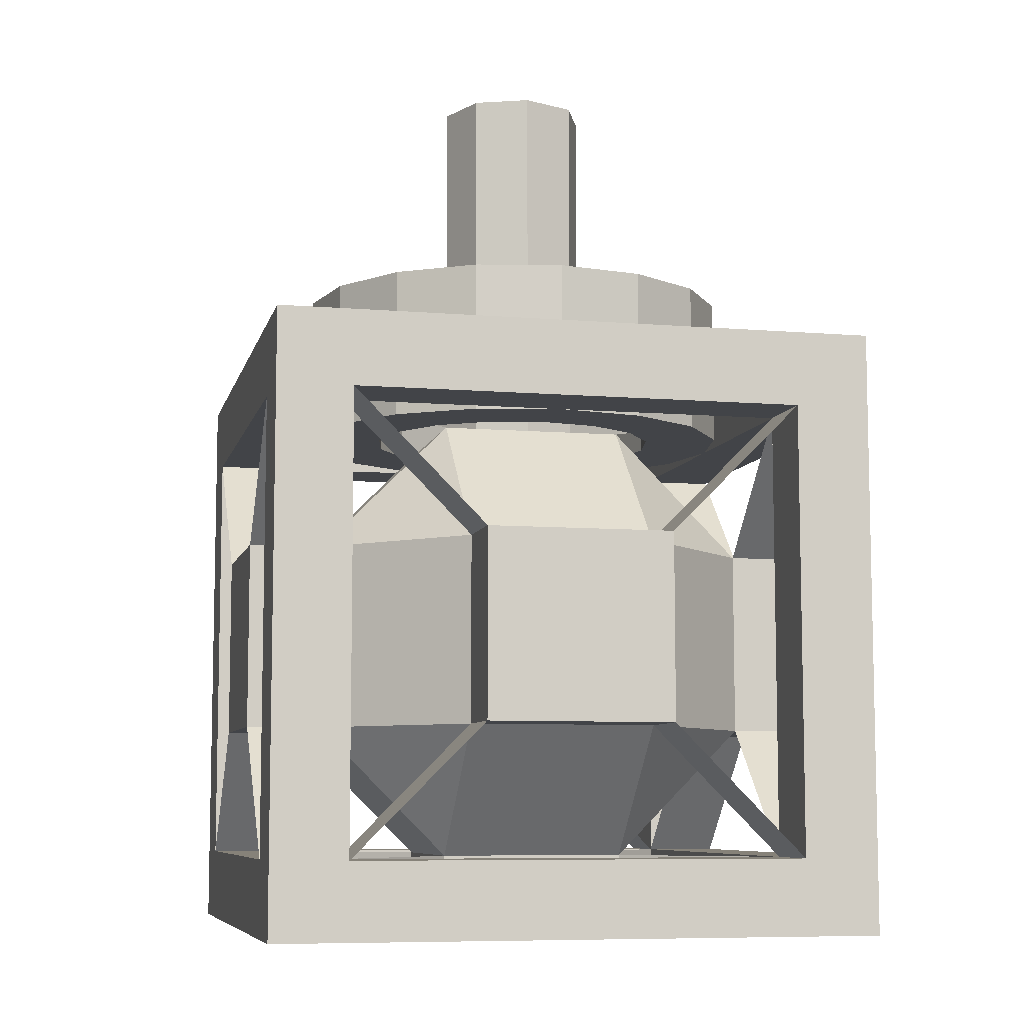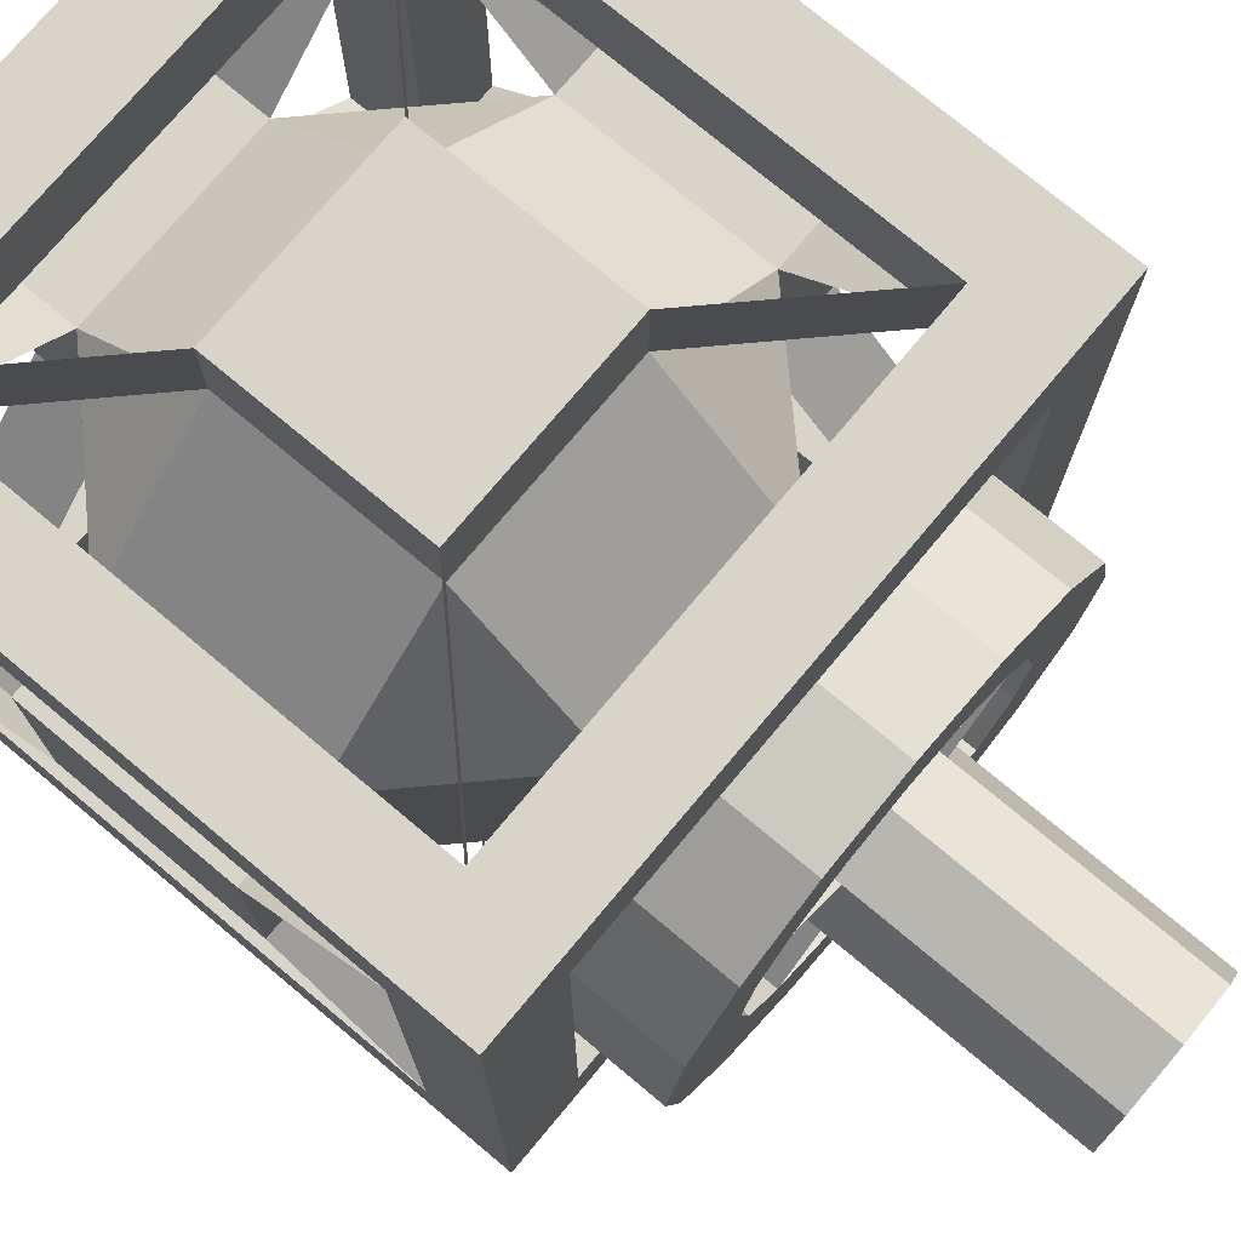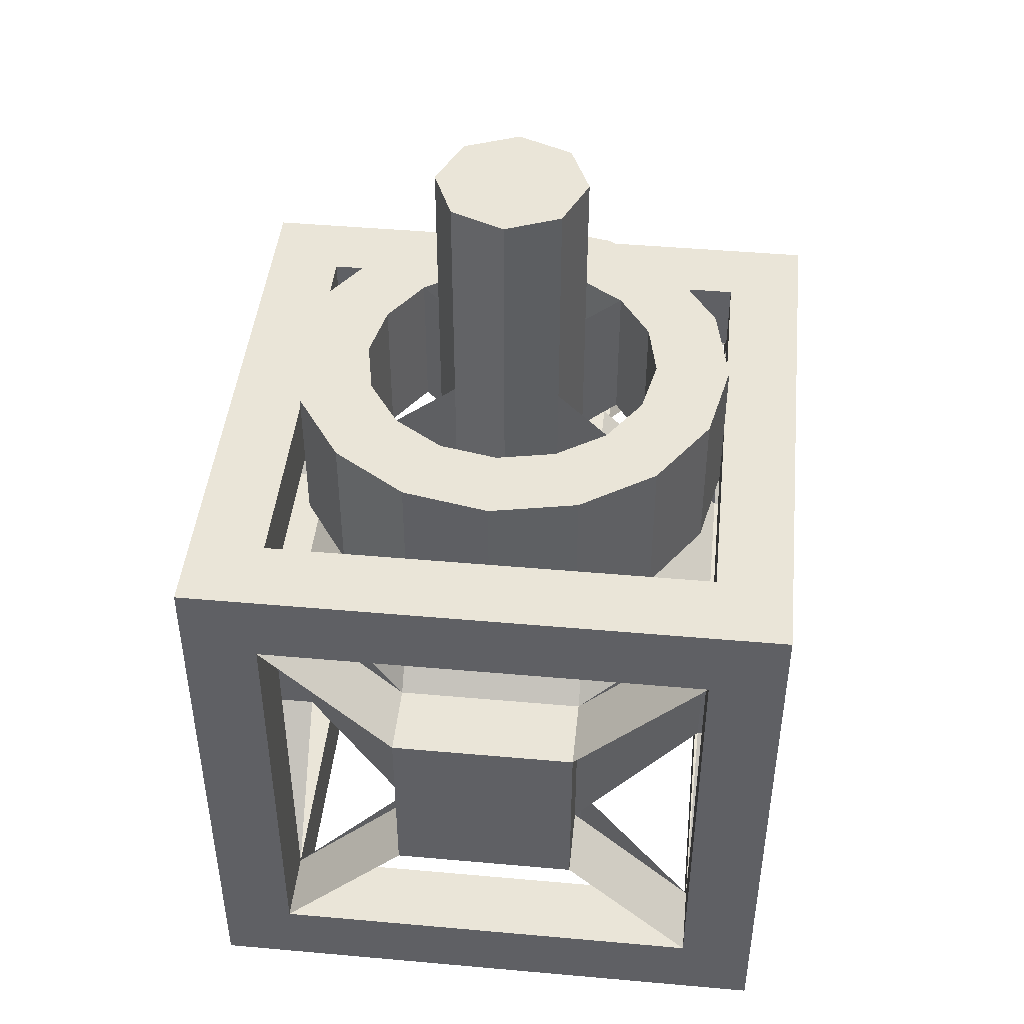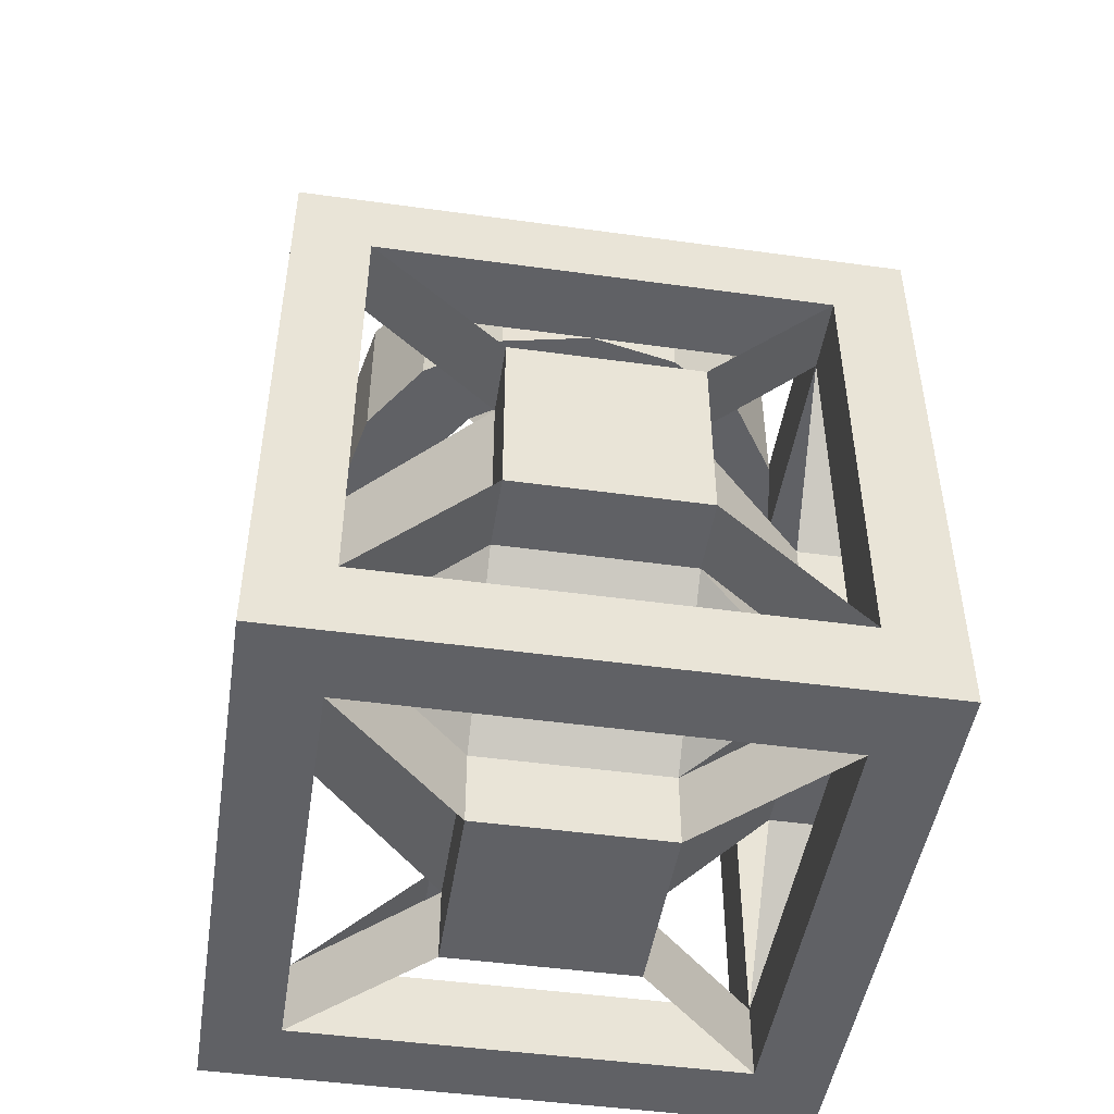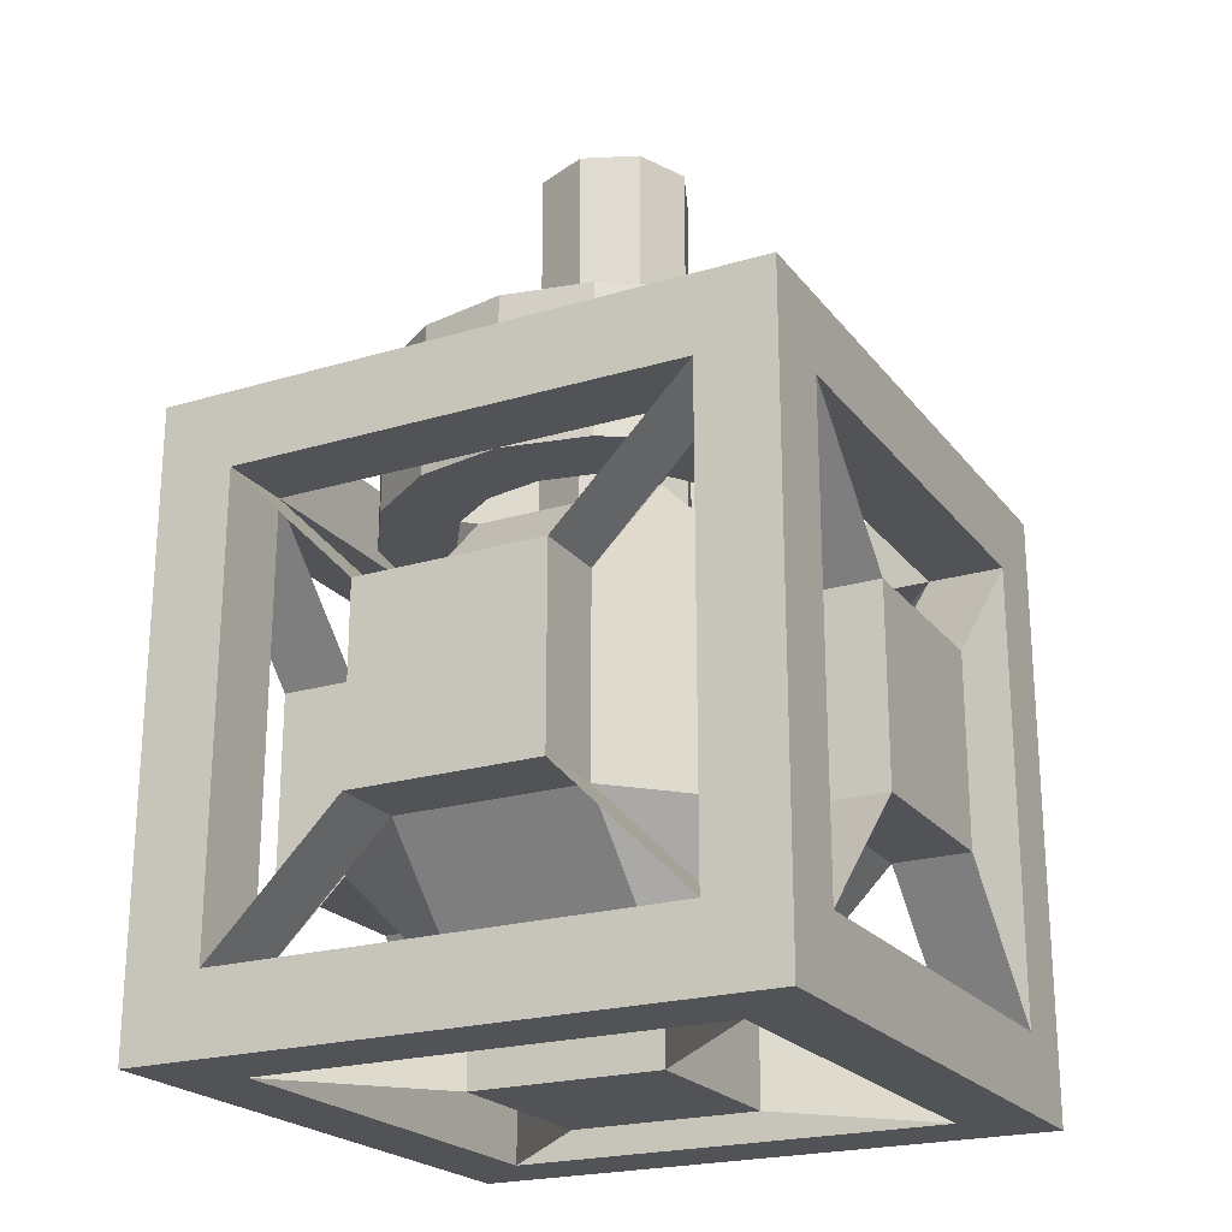
<metadata>
{"format":"obj","ext":"obj","renderer":"f3d","projection":"perspective","resolution":1024,"background":"white","views":[{"elev":-7.9,"azim":166.9,"up":"+Z"},{"elev":75.3,"azim":-50.1,"up":"+Y"},{"elev":45.0,"azim":-174.1,"up":"+Z"},{"elev":-47.7,"azim":81.2,"up":"+Z"},{"elev":-22.2,"azim":27.4,"up":"+Z"}]}
</metadata>
<code>
o Cube_Cube.001
v -0.5 0 0.5
v -0.5 1 0.5
v -0.5 0 -0.5
v -0.5 1 -0.5
v 0.5 0 0.5
v 0.5 1 0.5
v 0.5 0 -0.5
v 0.5 1 -0.5
v -0.5 0.3438 0.1562
v -0.5 0.6562 0.1562
v -0.5 0.3438 -0.1562
v -0.5 0.6562 -0.1562
v 0.5 0.3438 0.1562
v 0.5 0.6562 0.1562
v 0.5 0.3438 -0.1562
v 0.5 0.6562 -0.1562
v -0.1562 0.3438 -0.5
v -0.1562 0.6562 -0.5
v 0.1562 0.3438 -0.5
v 0.1562 0.6562 -0.5
v -0.1562 0 0.1562
v -0.1562 1 0.1562
v -0.1562 0 -0.1562
v -0.1562 1 -0.1562
v 0.1562 0 0.1562
v 0.1562 1 0.1562
v 0.1562 0 -0.1562
v 0.1562 1 -0.1562
v -0.5 0.125 0.375
v -0.5 0.875 0.375
v -0.5 0.125 -0.375
v -0.5 0.875 -0.375
v 0.5 0.125 0.375
v 0.5 0.875 0.375
v 0.5 0.125 -0.375
v 0.5 0.875 -0.375
v -0.375 0.125 0.5
v -0.375 0.875 0.5
v -0.375 0.125 -0.5
v -0.375 0.875 -0.5
v 0.375 0.125 0.5
v 0.375 0.875 0.5
v 0.375 0.125 -0.5
v 0.375 0.875 -0.5
v -0.375 0 0.375
v -0.375 1 0.375
v -0.375 0 -0.375
v -0.375 1 -0.375
v 0.375 0 0.375
v 0.375 1 0.375
v 0.375 0 -0.375
v 0.375 1 -0.375
v -0.5 0.3438 0.1562
v -0.5 0.6562 0.1562
v -0.5 0.3438 -0.1562
v -0.5 0.6562 -0.1562
v 0.5 0.3438 0.1562
v 0.5 0.6562 0.1562
v 0.5 0.3438 -0.1562
v 0.5 0.6562 -0.1562
v -0.1562 0.3438 0.375
v -0.1562 0.6562 0.375
v -0.1562 0.3438 -0.375
v -0.1562 0.6562 -0.375
v 0.1562 0.3438 0.375
v 0.1562 0.6562 0.375
v 0.1562 0.3438 -0.375
v 0.1562 0.6562 -0.375
v -0.1562 0 0.1562
v -0.1562 1 0.1562
v -0.1562 0 -0.1562
v -0.1562 1 -0.1562
v 0.1562 0 0.1562
v 0.1562 1 0.1562
v 0.1562 0 -0.1562
v 0.1562 1 -0.1562
v -0.1562 0.125 0.1562
v -0.1562 0.875 0.1562
v -0.1562 0.125 -0.1562
v -0.1562 0.875 -0.1562
v 0.1562 0.125 0.1562
v 0.1562 0.875 0.1562
v 0.1562 0.125 -0.1562
v 0.1562 0.875 -0.1562
v -0.375 0.3438 0.1562
v -0.375 0.6562 0.1562
v -0.375 0.3438 -0.1562
v -0.375 0.6562 -0.1562
v 0.375 0.3438 0.1562
v 0.375 0.6562 0.1562
v 0.375 0.3438 -0.1562
v 0.375 0.6562 -0.1562
v -0.375 0.125 0.375
v -0.375 0.125 -0.375
v 0.375 0.125 0.375
v 0.375 0.125 -0.375
v -0.375 0.875 0.375
v -0.375 0.875 -0.375
v 0.375 0.875 0.375
v 0.375 0.875 -0.375
v 0 0.75 0.375
v -0.09567 0.731 0.375
v -0.1768 0.6768 0.375
v -0.231 0.5957 0.375
v -0.25 0.5 0.375
v -0.231 0.4043 0.375
v -0.1768 0.3232 0.375
v -0.09567 0.269 0.375
v -0 0.25 0.375
v 0.09567 0.269 0.375
v 0.1768 0.3232 0.375
v 0.231 0.4043 0.375
v 0.25 0.5 0.375
v 0.231 0.5957 0.375
v 0.1768 0.6768 0.375
v 0.09567 0.731 0.375
v 0 0.875 0.375
v -0.1435 0.8465 0.375
v -0.2652 0.7652 0.375
v -0.3465 0.6435 0.375
v -0.375 0.5 0.375
v -0.3465 0.3565 0.375
v -0.2652 0.2348 0.375
v -0.1435 0.1535 0.375
v -0 0.125 0.375
v 0.1435 0.1535 0.375
v 0.2652 0.2348 0.375
v 0.3465 0.3565 0.375
v 0.375 0.5 0.375
v 0.3465 0.6435 0.375
v 0.2652 0.7652 0.375
v 0.1435 0.8465 0.375
v -0.09567 0.731 0.625
v 0 0.75 0.625
v -0.1768 0.6768 0.625
v -0.231 0.5957 0.625
v -0.25 0.5 0.625
v -0.231 0.4043 0.625
v -0.1768 0.3232 0.625
v -0.09567 0.269 0.625
v -0 0.25 0.625
v 0.09567 0.269 0.625
v 0.1768 0.3232 0.625
v 0.231 0.4043 0.625
v 0.25 0.5 0.625
v 0.231 0.5957 0.625
v 0.1768 0.6768 0.625
v 0.09567 0.731 0.625
v -0.1435 0.8465 0.625
v 0 0.875 0.625
v -0.2652 0.7652 0.625
v -0.3465 0.6435 0.625
v -0.375 0.5 0.625
v -0.3465 0.3565 0.625
v -0.2652 0.2348 0.625
v -0.1435 0.1535 0.625
v -0 0.125 0.625
v 0.1435 0.1535 0.625
v 0.2652 0.2348 0.625
v 0.3465 0.3565 0.625
v 0.375 0.5 0.625
v 0.3465 0.6435 0.625
v 0.2652 0.7652 0.625
v 0.1435 0.8465 0.625
v 0 0.625 0.375
v -0.08839 0.5884 0.375
v -0.125 0.5 0.375
v -0.08839 0.4116 0.375
v 0 0.375 0.375
v 0.08839 0.4116 0.375
v 0.125 0.5 0.375
v 0.08839 0.5884 0.375
v -0.08839 0.5884 1
v 0 0.625 1
v -0.125 0.5 1
v -0.08839 0.4116 1
v 0 0.375 1
v 0.08839 0.4116 1
v 0.125 0.5 1
v 0.08839 0.5884 1
v -0.08839 0.5884 0.375
v -0.08839 0.4116 0.375
v 0.08839 0.4116 0.375
v 0.08839 0.5884 0.375
v -0.08839 0.5884 0.625
v -0.08839 0.4116 0.625
v 0.08839 0.4116 0.625
v 0.08839 0.5884 0.625
v -0.1562 0.3438 -0.5
v -0.1562 0.6562 -0.5
v 0.1562 0.3438 -0.5
v 0.1562 0.6562 -0.5
v -0.5 0.125 0.375
v -0.5 0.875 0.375
v -0.5 0.125 -0.375
v -0.5 0.875 -0.375
v 0.5 0.125 0.375
v 0.5 0.875 0.375
v 0.5 0.125 -0.375
v 0.5 0.875 -0.375
v -0.375 0.125 -0.5
v -0.375 0.875 -0.5
v 0.375 0.125 -0.5
v 0.375 0.875 -0.5
v -0.375 0 0.375
v -0.375 1 0.375
v -0.375 0 -0.375
v -0.375 1 -0.375
v 0.375 0 0.375
v 0.375 1 0.375
v 0.375 0 -0.375
v 0.375 1 -0.375
v -0.5 0.3438 0.1562
v -0.5 0.6562 0.1562
v -0.5 0.3438 -0.1562
v -0.5 0.6562 -0.1562
v 0.5 0.3438 0.1562
v 0.5 0.6562 0.1562
v 0.5 0.3438 -0.1562
v 0.5 0.6562 -0.1562
v -0.1562 0.3438 -0.375
v -0.1562 0.6562 -0.375
v 0.1562 0.3438 -0.375
v 0.1562 0.6562 -0.375
v -0.1562 0 0.1562
v -0.1562 1 0.1562
v -0.1562 0 -0.1562
v -0.1562 1 -0.1562
v 0.1562 0 0.1562
v 0.1562 1 0.1562
v 0.1562 0 -0.1562
v 0.1562 1 -0.1562
v -0.1562 0.125 0.1562
v -0.1562 0.875 0.1562
v -0.1562 0.125 -0.1562
v -0.1562 0.875 -0.1562
v 0.1562 0.125 0.1562
v 0.1562 0.875 0.1562
v 0.1562 0.125 -0.1562
v 0.1562 0.875 -0.1562
v -0.375 0.3438 0.1562
v -0.375 0.6562 0.1562
v -0.375 0.3438 -0.1562
v -0.375 0.6562 -0.1562
v 0.375 0.3438 0.1562
v 0.375 0.6562 0.1562
v 0.375 0.3438 -0.1562
v 0.375 0.6562 -0.1562
v -0.375 0.125 0.375
v -0.375 0.125 -0.375
v 0.375 0.125 0.375
v 0.375 0.125 -0.375
v -0.375 0.875 0.375
v -0.375 0.875 -0.375
v 0.375 0.875 0.375
v 0.375 0.875 -0.375
v -0.1768 0.6768 0.375
v -0.1768 0.3232 0.375
v 0.1768 0.3232 0.375
v 0.1768 0.6768 0.375
v -0.1768 0.6768 0.625
v -0.1768 0.3232 0.625
v 0.1768 0.3232 0.625
v 0.1768 0.6768 0.625
v -0.08839 0.5884 0.375
v -0.08839 0.4116 0.375
v 0.08839 0.4116 0.375
v 0.08839 0.5884 0.375
v -0.08839 0.5884 0.625
v -0.08839 0.4116 0.625
v 0.08839 0.4116 0.625
v 0.08839 0.5884 0.625
f 8 36 35
f 4 40 39
f 35 33 5
f 39 43 7
f 6 50 46
f 8 52 50
f 12 11 9
f 14 13 15
f 20 19 17
f 23 27 25
f 28 24 22
f 76 72 70
f 71 75 73
f 91 92 60
f 60 92 90
f 58 57 59
f 56 55 53
f 2 46 48
f 4 48 52
f 7 51 47
f 3 47 45
f 1 45 49
f 5 49 51
f 34 36 8
f 33 34 6
f 31 32 4
f 32 30 2
f 30 29 1
f 29 31 3
f 44 40 4
f 43 44 8
f 38 42 6
f 6 42 41
f 41 37 1
f 1 37 38
f 19 67 63
f 20 68 67
f 18 64 68
f 63 64 18
f 64 80 84
f 88 86 78
f 85 87 79
f 67 83 79
f 61 77 81
f 66 82 78
f 87 88 64
f 86 85 61
f 89 90 66
f 91 89 81
f 90 92 84
f 68 92 91
f 84 92 68
f 80 64 88
f 79 87 63
f 83 67 91
f 81 89 65
f 77 61 85
f 78 86 62
f 82 66 90
f 58 90 89
f 57 89 91
f 65 66 62
f 55 87 85
f 53 85 86
f 54 86 88
f 56 88 87
f 79 83 75
f 77 79 71
f 81 77 69
f 83 81 73
f 84 80 72
f 80 78 70
f 78 82 74
f 82 84 76
f 45 93 95
f 95 93 37
f 49 95 96
f 96 95 33
f 96 94 47
f 47 94 93
f 93 94 31
f 39 94 96
f 38 97 99
f 99 97 46
f 46 97 98
f 48 98 100
f 52 100 99
f 99 100 36
f 100 98 40
f 98 97 30
f 37 93 97
f 99 95 41
f 33 95 99
f 100 96 35
f 43 96 100
f 98 94 39
f 31 94 98
f 97 93 29
f 109 125 124
f 110 126 125
f 111 127 126
f 108 124 123
f 107 123 122
f 106 122 121
f 105 121 120
f 104 120 119
f 102 103 119
f 102 118 117
f 101 117 132
f 115 116 132
f 115 131 130
f 114 130 129
f 113 129 128
f 112 128 127
f 156 157 141
f 157 158 142
f 158 159 143
f 155 156 140
f 154 155 139
f 153 154 138
f 152 153 137
f 151 152 136
f 149 151 135
f 150 149 133
f 164 150 134
f 163 164 148
f 162 163 147
f 161 162 146
f 144 160 161
f 143 159 160
f 110 142 143
f 125 157 156
f 111 143 144
f 126 158 157
f 112 144 145
f 127 159 158
f 113 145 146
f 128 160 159
f 114 146 147
f 101 134 133
f 129 161 160
f 115 147 148
f 102 133 135
f 130 162 161
f 116 148 134
f 103 135 136
f 131 163 162
f 118 149 150
f 104 136 137
f 132 164 163
f 119 151 149
f 105 137 138
f 117 150 164
f 120 152 151
f 106 138 139
f 121 153 152
f 107 139 140
f 122 154 153
f 108 140 141
f 123 155 154
f 109 141 142
f 124 156 155
f 178 179 174
f 168 176 175
f 166 173 174
f 165 174 180
f 171 179 178
f 169 177 176
f 167 175 173
f 172 180 179
f 170 178 177
f 185 135 103
f 188 147 115
f 187 143 111
f 186 139 107
f 74 50 99
f 70 46 97
f 84 100 52
f 72 48 98
f 43 19 67
f 94 63 17
f 40 18 64
f 44 20 68
f 60 36 100
f 59 35 96
f 57 33 95
f 58 34 99
f 79 94 47
f 75 51 96
f 81 95 49
f 69 45 93
f 87 94 31
f 56 32 98
f 54 30 97
f 53 29 93
f 257 261 269
f 260 264 272
f 259 263 271
f 258 262 270
f 255 210 230
f 253 206 226
f 212 256 240
f 254 208 228
f 223 191 203
f 189 221 250
f 222 190 202
f 224 192 204
f 256 200 220
f 252 199 219
f 251 197 217
f 255 198 218
f 207 250 235
f 252 211 231
f 209 251 237
f 249 205 225
f 195 250 243
f 254 196 216
f 253 194 214
f 249 193 213
f 7 8 35
f 3 4 39
f 7 35 5
f 3 39 7
f 2 6 46
f 6 8 50
f 10 12 9
f 16 14 15
f 18 20 17
f 21 23 25
f 26 28 22
f 74 76 70
f 69 71 73
f 59 91 60
f 58 60 90
f 60 58 59
f 54 56 53
f 4 2 48
f 8 4 52
f 3 7 47
f 1 3 45
f 5 1 49
f 7 5 51
f 6 34 8
f 5 33 6
f 3 31 4
f 4 32 2
f 2 30 1
f 1 29 3
f 8 44 4
f 7 43 8
f 2 38 6
f 5 6 41
f 5 41 1
f 2 1 38
f 17 19 63
f 19 20 67
f 20 18 68
f 17 63 18
f 68 64 84
f 80 88 78
f 77 85 79
f 63 67 79
f 65 61 81
f 62 66 78
f 63 87 64
f 62 86 61
f 65 89 66
f 83 91 81
f 82 90 84
f 67 68 91
f 57 58 89
f 59 57 91
f 61 65 62
f 53 55 85
f 54 53 86
f 56 54 88
f 55 56 87
f 71 79 75
f 69 77 71
f 73 81 69
f 75 83 73
f 76 84 72
f 72 80 70
f 70 78 74
f 74 82 76
f 49 45 95
f 41 95 37
f 51 49 96
f 35 96 33
f 51 96 47
f 45 47 93
f 29 93 31
f 43 39 96
f 42 38 99
f 50 99 46
f 48 46 98
f 52 48 100
f 50 52 99
f 34 99 36
f 44 100 40
f 32 98 30
f 38 37 97
f 42 99 41
f 34 33 99
f 36 100 35
f 44 43 100
f 40 98 39
f 32 31 98
f 30 97 29
f 108 109 124
f 109 110 125
f 110 111 126
f 107 108 123
f 106 107 122
f 105 106 121
f 104 105 120
f 103 104 119
f 118 102 119
f 101 102 117
f 116 101 132
f 131 115 132
f 114 115 130
f 113 114 129
f 112 113 128
f 111 112 127
f 140 156 141
f 141 157 142
f 142 158 143
f 139 155 140
f 138 154 139
f 137 153 138
f 136 152 137
f 135 151 136
f 133 149 135
f 134 150 133
f 148 164 134
f 147 163 148
f 146 162 147
f 145 161 146
f 145 144 161
f 144 143 160
f 111 110 143
f 124 125 156
f 112 111 144
f 125 126 157
f 113 112 145
f 126 127 158
f 114 113 146
f 127 128 159
f 115 114 147
f 102 101 133
f 128 129 160
f 116 115 148
f 103 102 135
f 129 130 161
f 101 116 134
f 104 103 136
f 130 131 162
f 117 118 150
f 105 104 137
f 131 132 163
f 118 119 149
f 106 105 138
f 132 117 164
f 119 120 151
f 107 106 139
f 120 121 152
f 108 107 140
f 121 122 153
f 109 108 141
f 122 123 154
f 110 109 142
f 123 124 155
f 174 173 175
f 175 176 177
f 177 178 174
f 179 180 174
f 174 175 177
f 167 168 175
f 165 166 174
f 172 165 180
f 170 171 178
f 168 169 176
f 166 167 173
f 171 172 179
f 169 170 177
f 181 185 103
f 184 188 115
f 183 187 111
f 182 186 107
f 82 74 99
f 78 70 97
f 76 84 52
f 80 72 98
f 96 43 67
f 39 94 17
f 98 40 64
f 100 44 68
f 92 60 100
f 91 59 96
f 89 57 95
f 90 58 99
f 71 79 47
f 83 75 96
f 73 81 49
f 77 69 93
f 55 87 31
f 88 56 98
f 86 54 97
f 85 53 93
f 265 257 269
f 268 260 272
f 267 259 271
f 266 258 270
f 238 255 230
f 234 253 226
f 232 212 240
f 236 254 228
f 252 223 203
f 201 189 250
f 254 222 202
f 256 224 204
f 248 256 220
f 247 252 219
f 245 251 217
f 246 255 218
f 227 207 235
f 239 252 231
f 229 209 237
f 233 249 225
f 215 195 243
f 244 254 216
f 242 253 214
f 241 249 213

</code>
